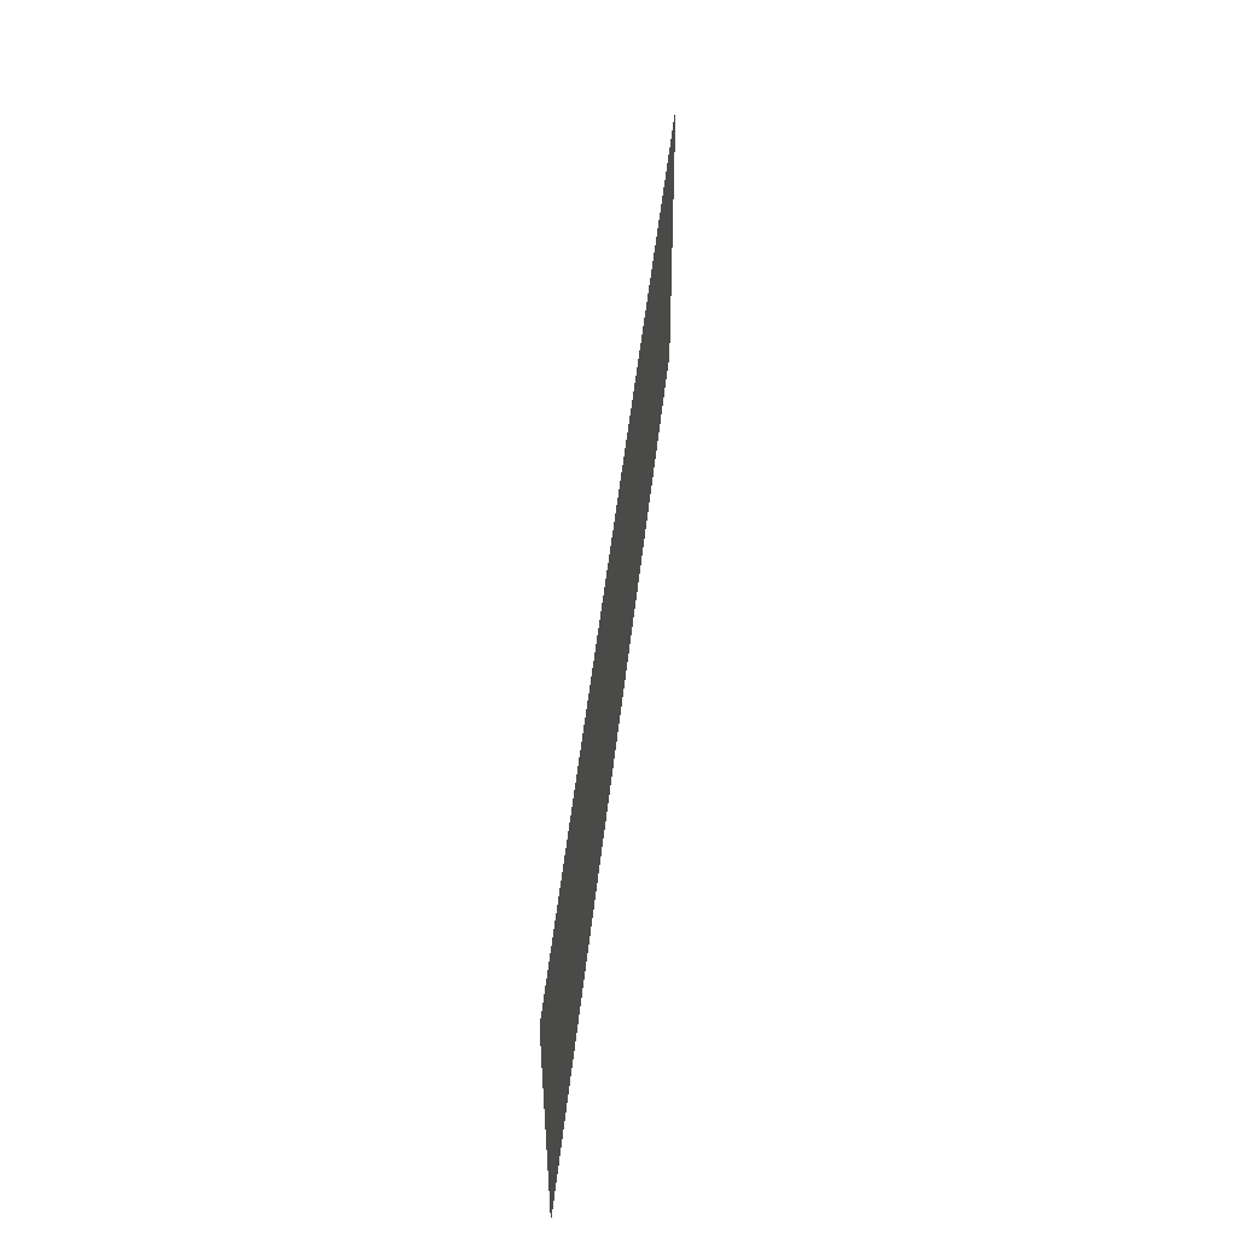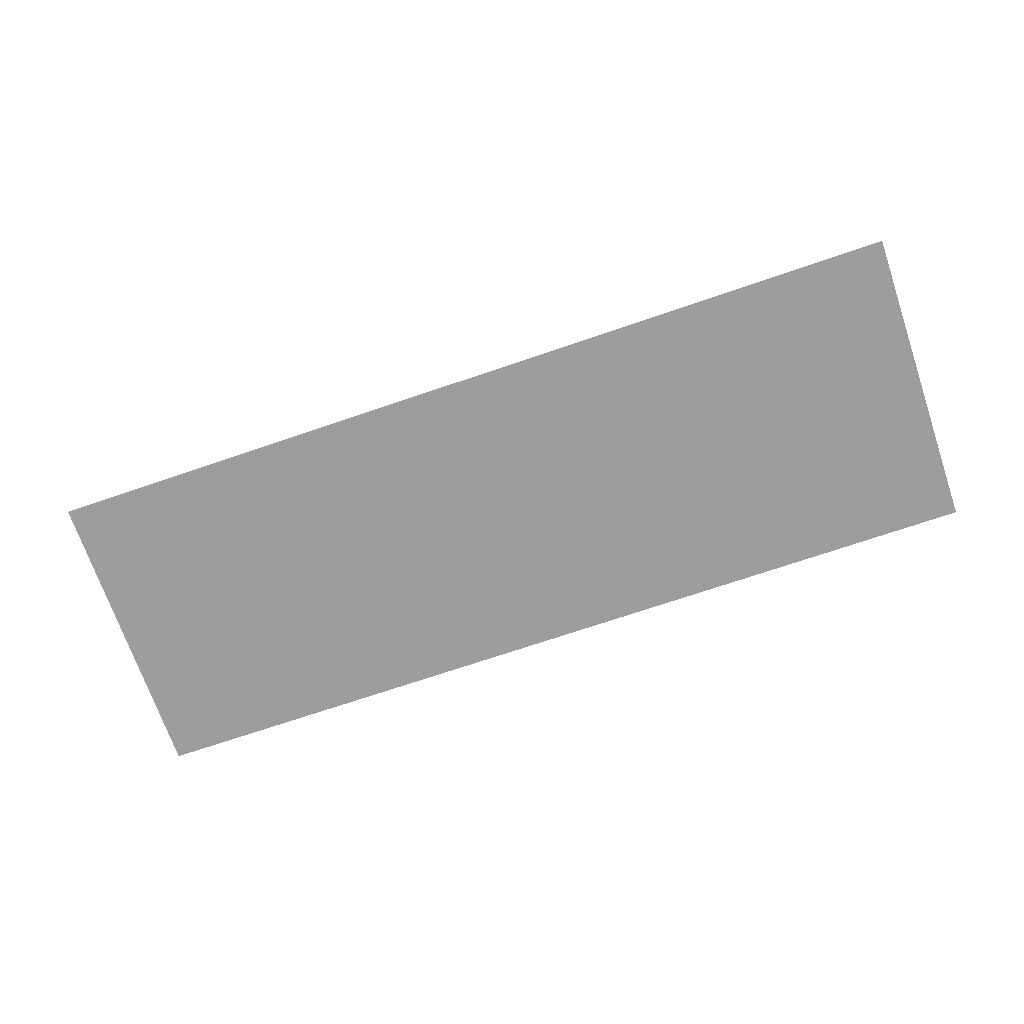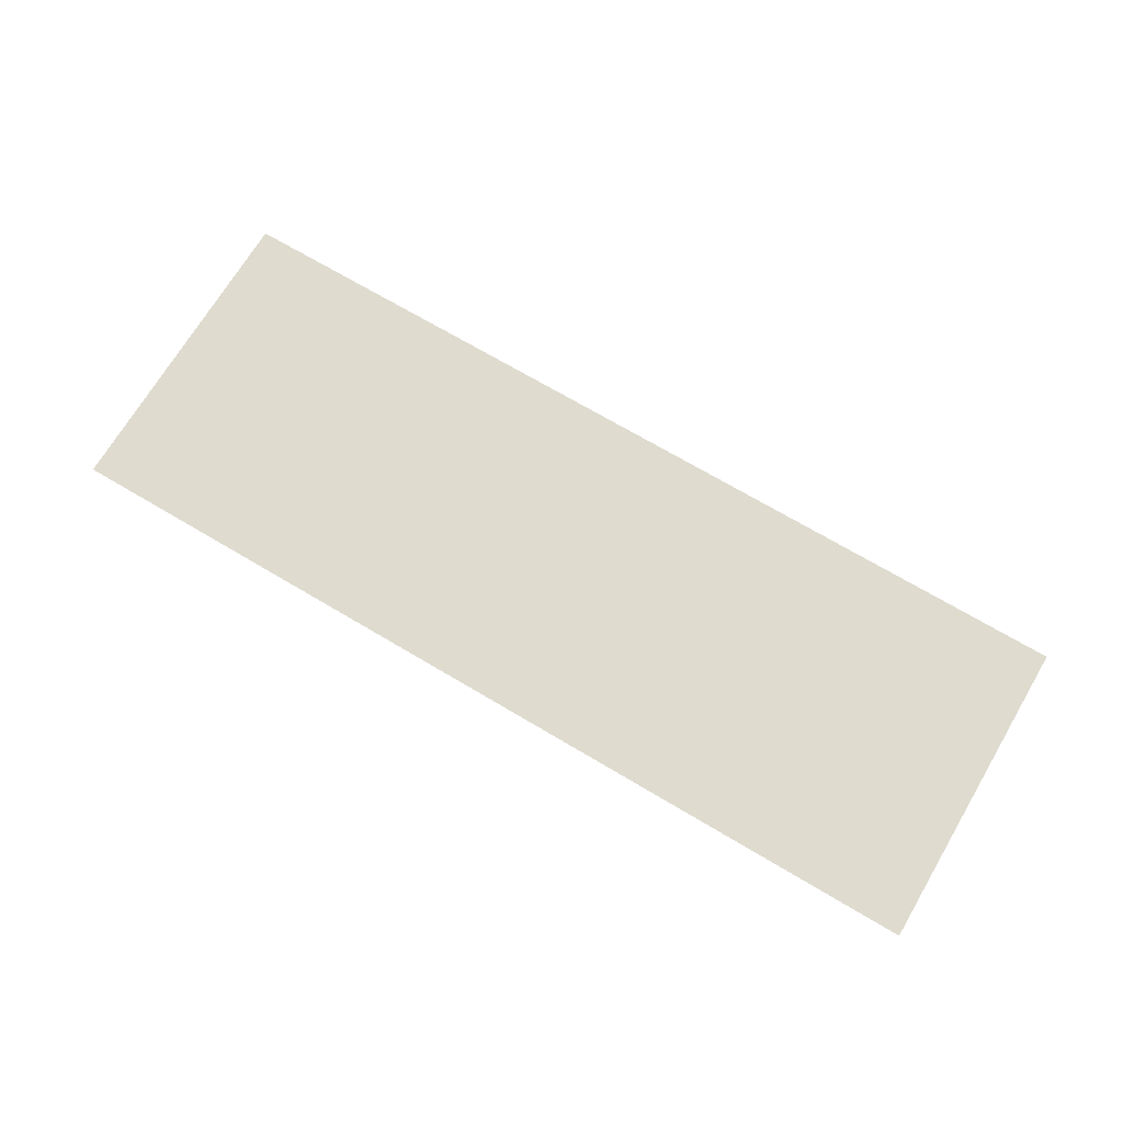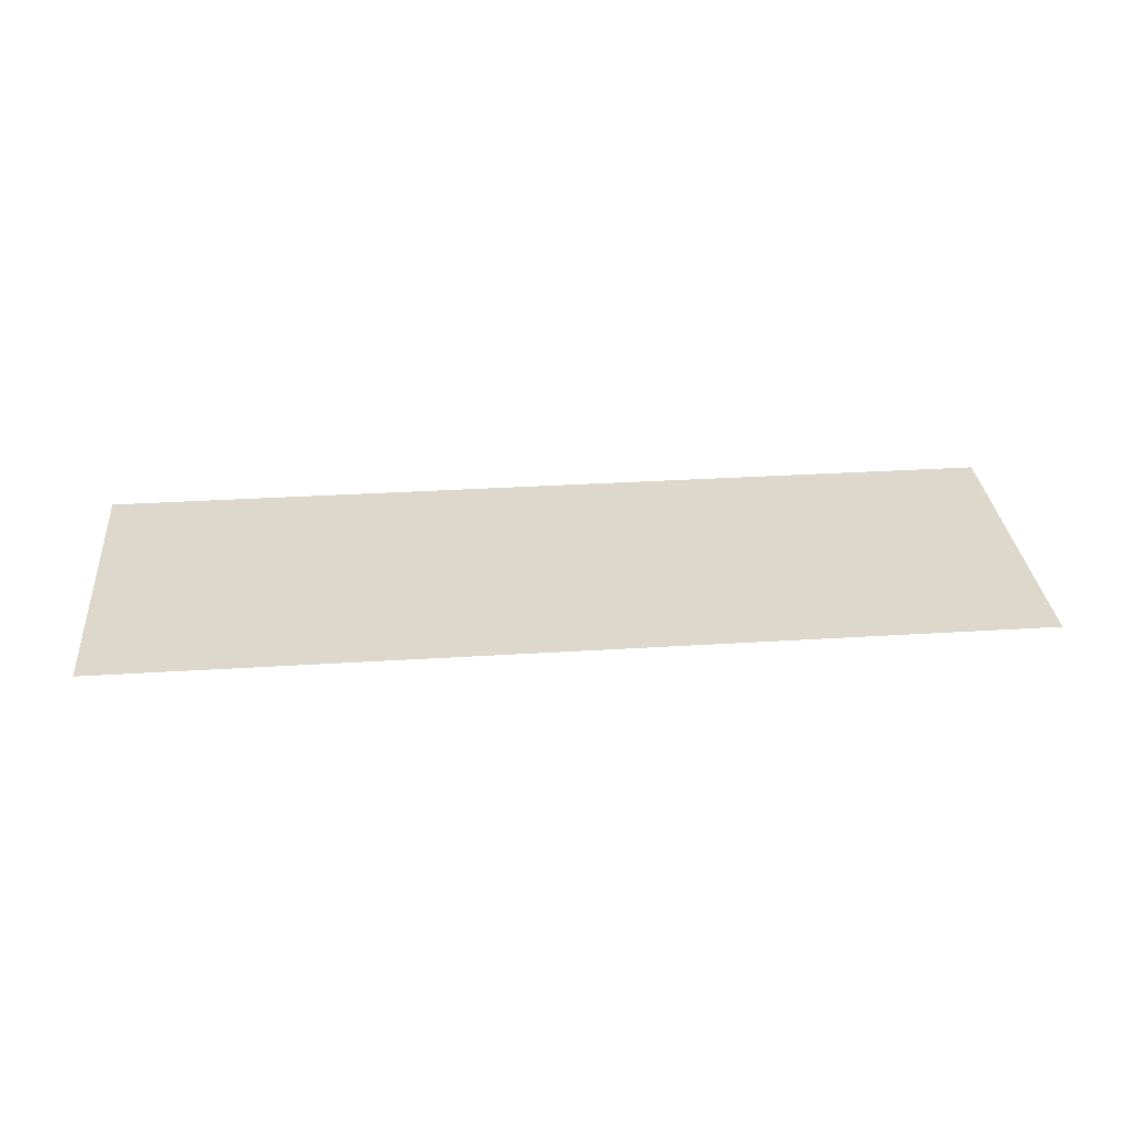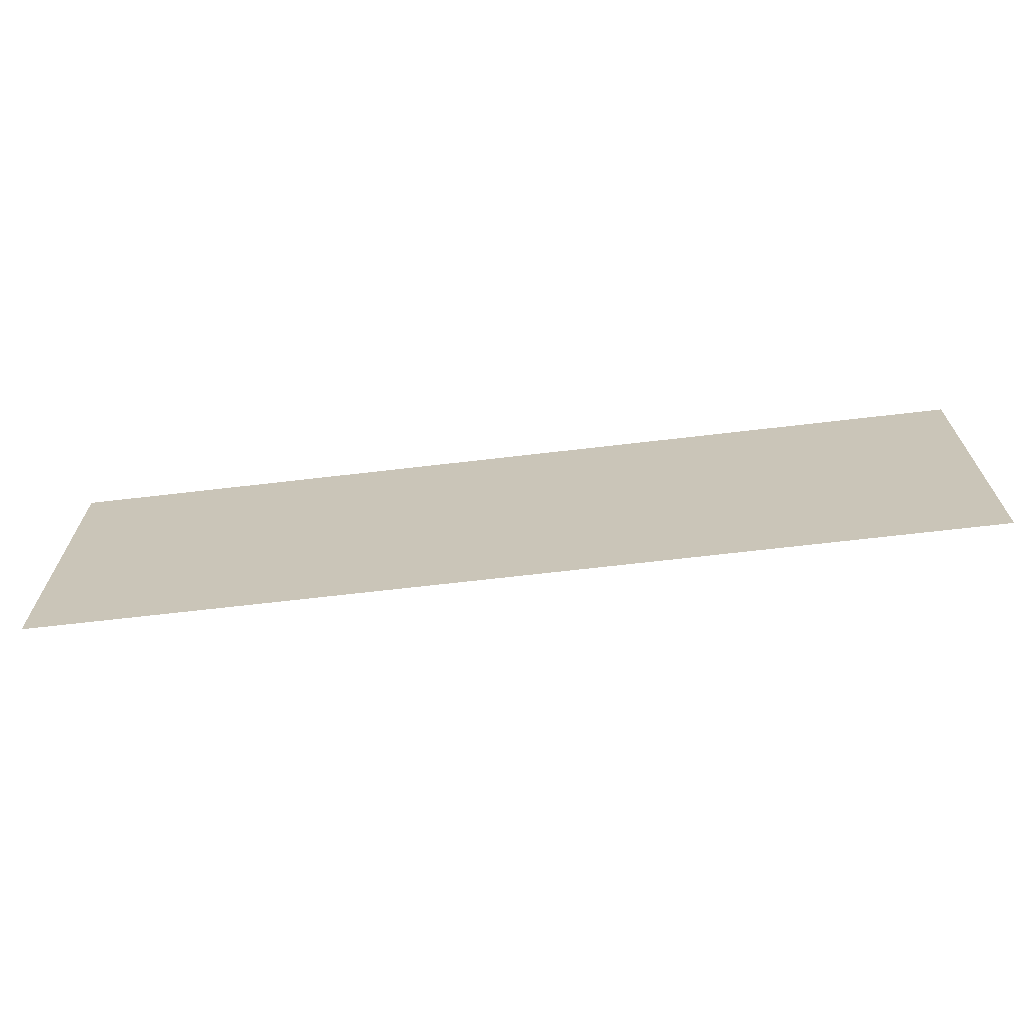
<metadata>
{"format":"obj","ext":"obj","renderer":"f3d","projection":"perspective","resolution":1024,"background":"white","views":[{"elev":52.2,"azim":-83.6,"up":"+Y"},{"elev":-70.7,"azim":18.9,"up":"+Z"},{"elev":70.5,"azim":-149.3,"up":"+Z"},{"elev":31.5,"azim":-5.1,"up":"+Z"},{"elev":-67.8,"azim":-173.3,"up":"+Y"}]}
</metadata>
<code>
g GeneratedMesh_1196x410
v 15.57 -5.339 0
v 15.57 5.339 0
v -15.57 5.339 0
v -15.57 -5.339 0
g GeneratedMesh_1196x410_0
f 3 2 1
f 1 4 3

</code>
